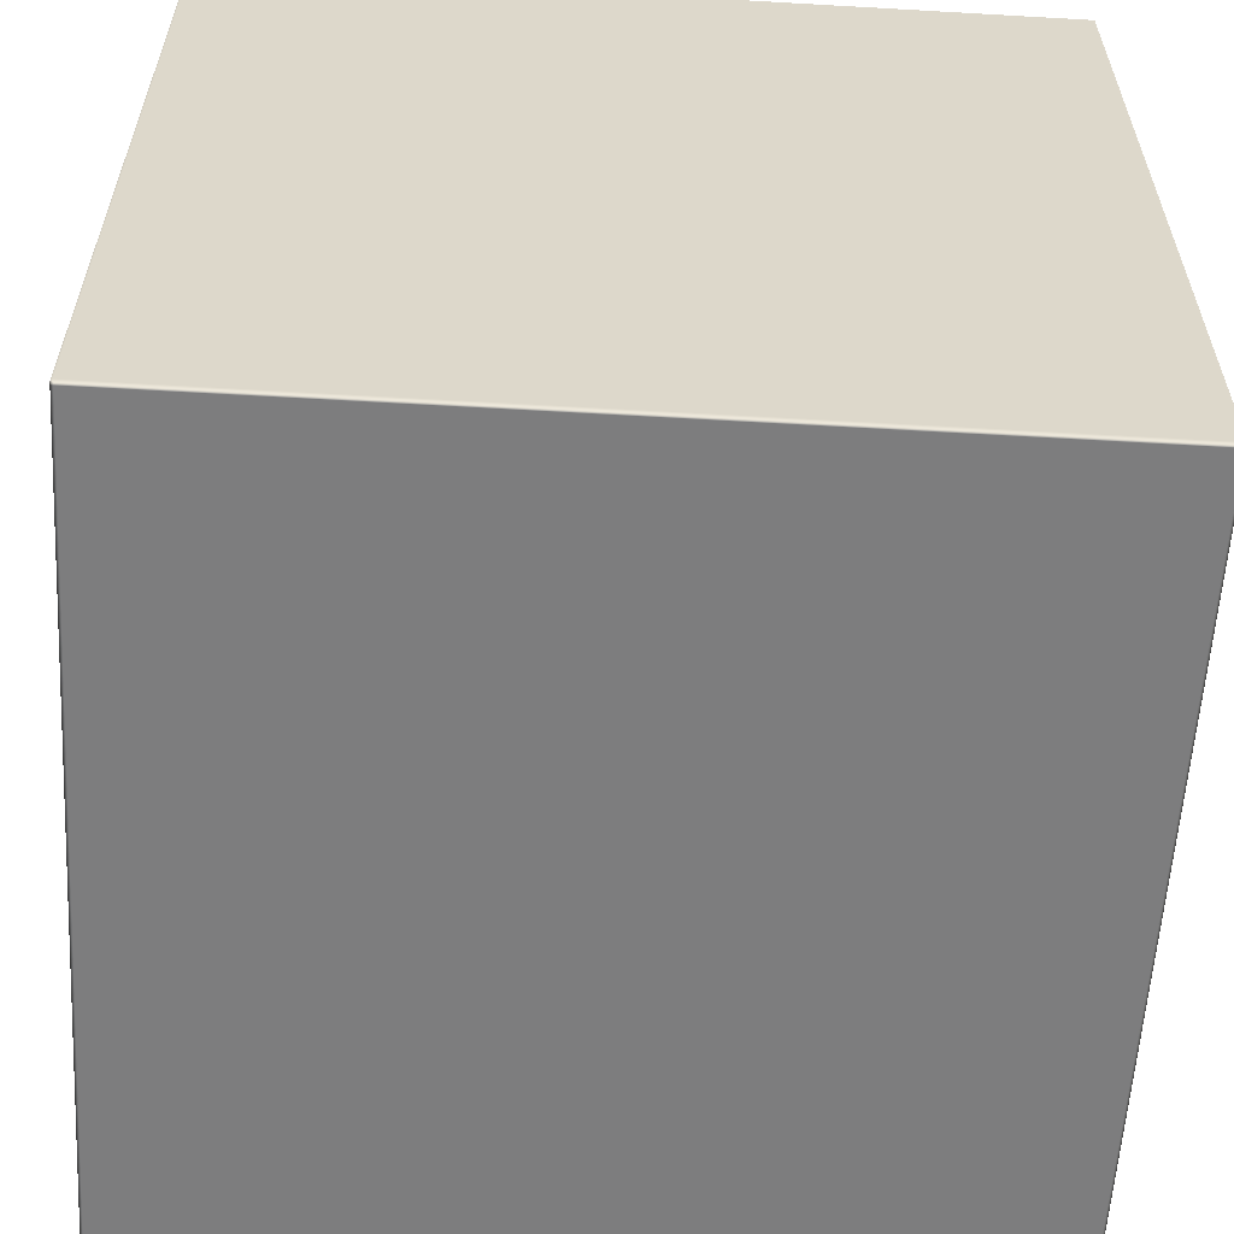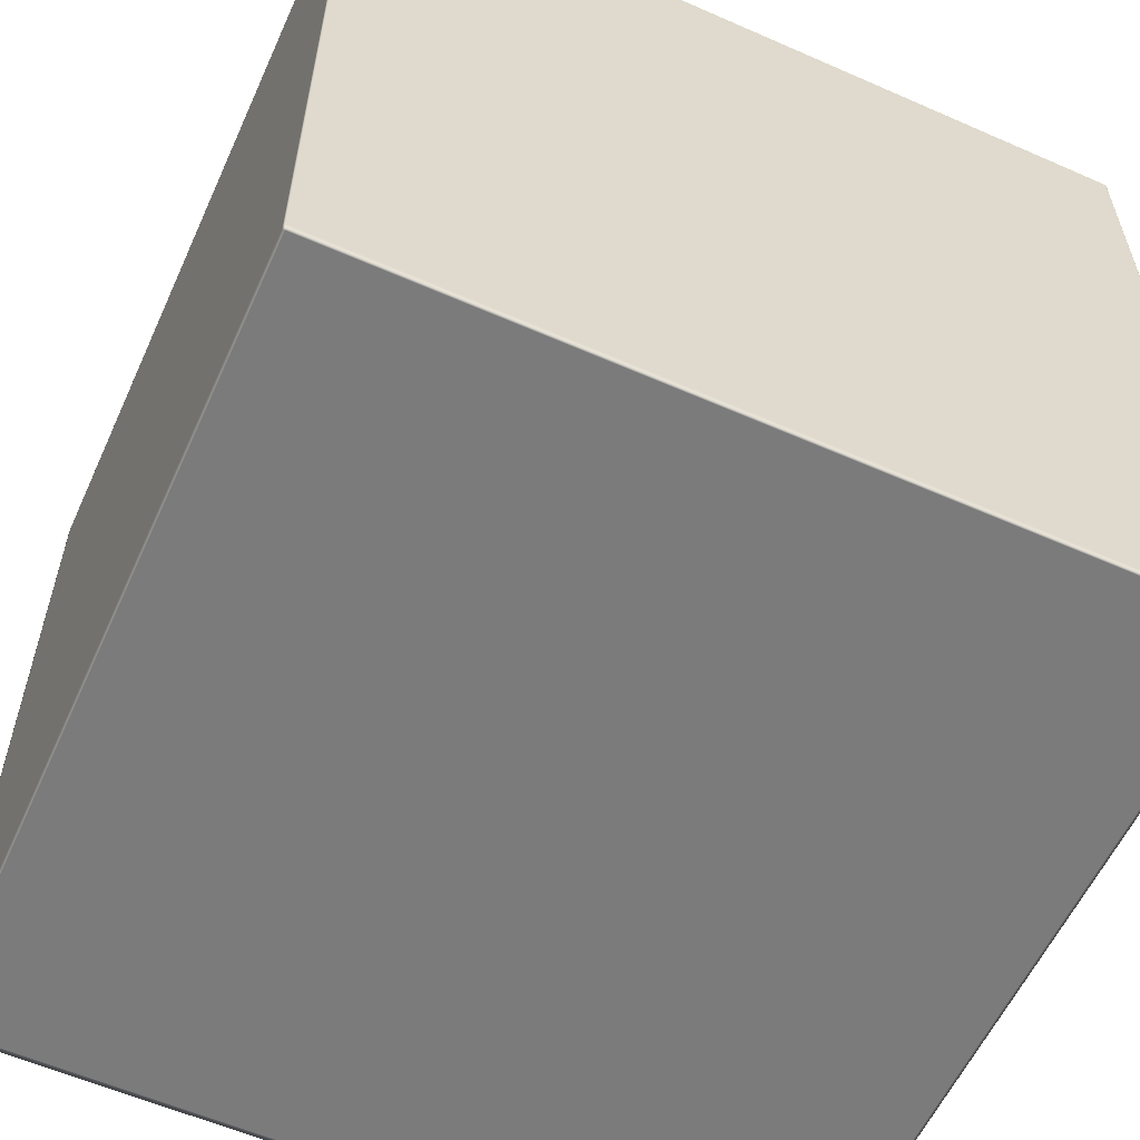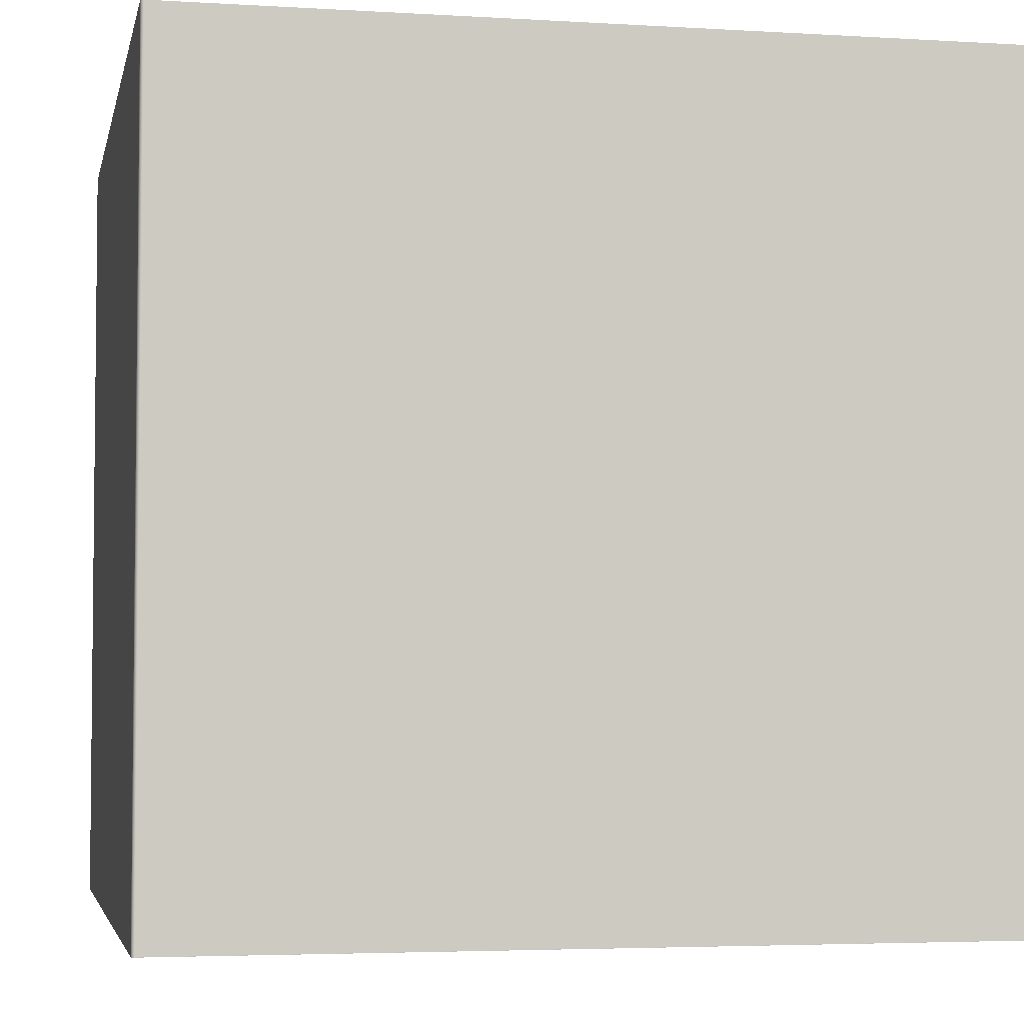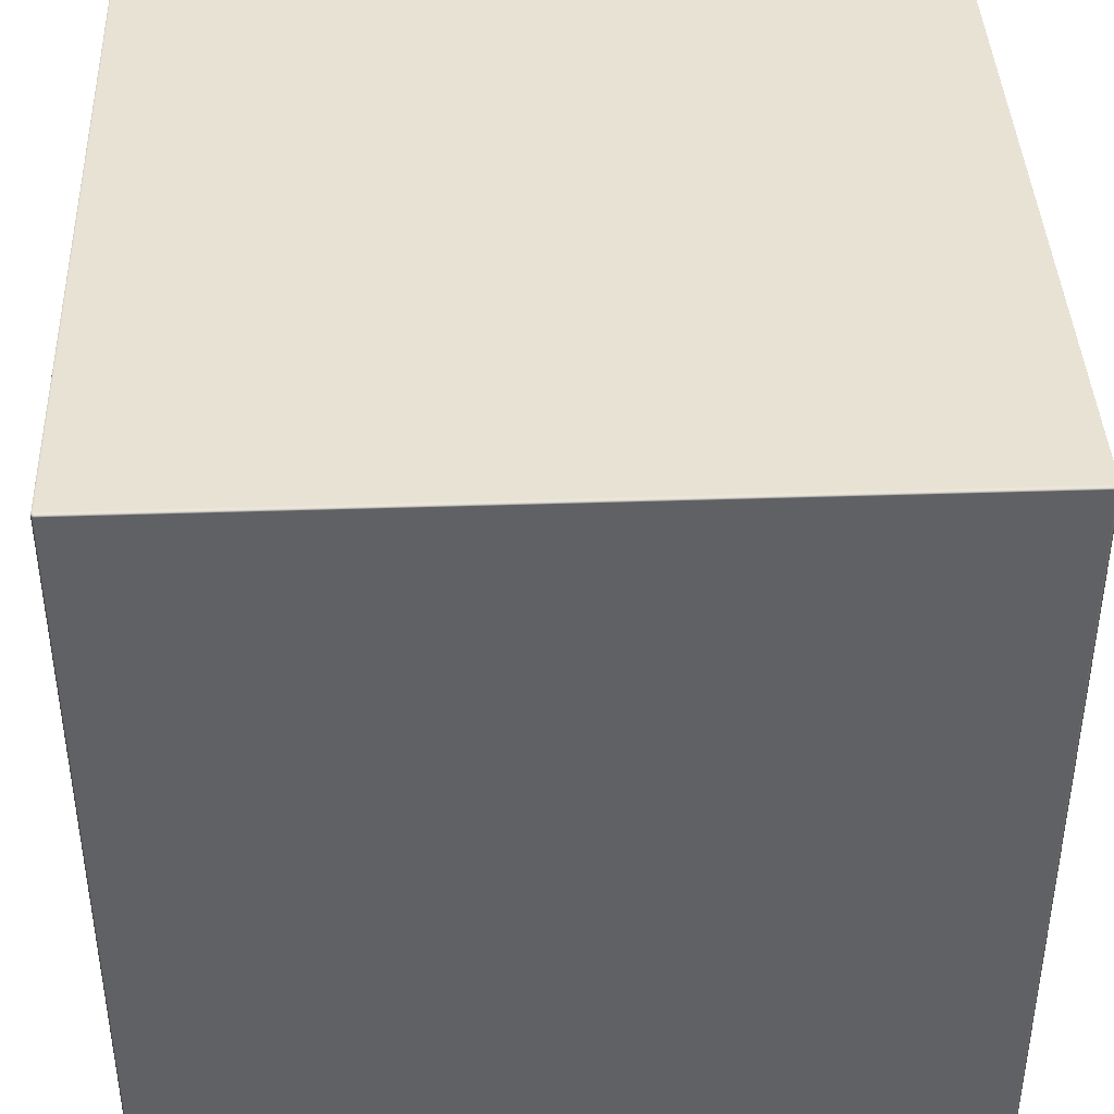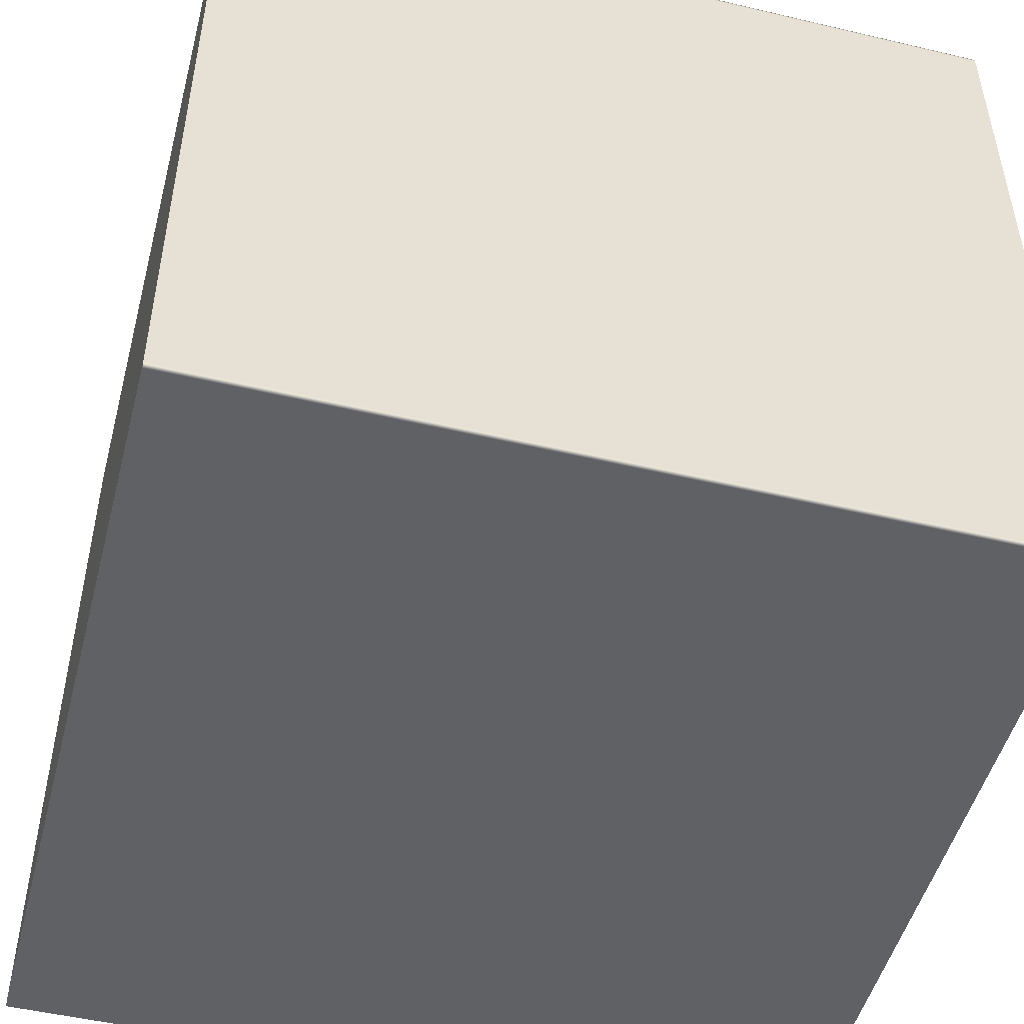
<metadata>
{"format":"obj","ext":"obj","renderer":"f3d","projection":"perspective","resolution":1024,"background":"white","views":[{"elev":-59.1,"azim":-3.4,"up":"+Y"},{"elev":-58.4,"azim":-24.4,"up":"+Y"},{"elev":-4.0,"azim":78.6,"up":"+Y"},{"elev":40.7,"azim":-2.3,"up":"+Z"},{"elev":-49.7,"azim":75.4,"up":"+Z"}]}
</metadata>
<code>
v -0.4995 -0.4997 0.4991
v -0.4992 -0.4999 0.4986
v -0.4995 -0.4999 0.4968
v -0.5 -0.4997 0.4968
v -0.5 -0.4997 0.4968
v -0.4995 -0.4993 0.4991
v -0.4995 -0.4997 0.4991
v -0.5 -0.4997 0.4942
v -0.4995 -0.4999 0.4942
v -0.5 -0.4993 0.4968
v -0.5 -0.4997 0.4942
v -0.4995 0.4993 0.4991
v -0.5 -0.4997 -0.4942
v -0.4995 -0.4999 0.4942
v -0.4995 -0.4999 -0.4942
v -0.5 -0.4997 -0.4942
v -0.5 -0.4993 0.4942
v -0.5 -0.4997 -0.4942
v -0.5 0.4993 0.4968
v -0.4995 0.4997 0.4991
v -0.5 -0.4997 -0.4968
v -0.4995 -0.4999 -0.4968
v -0.5 -0.4997 -0.4942
v -0.5 -0.4993 -0.4942
v -0.5 -0.4993 0.4942
v -0.5 -0.4997 -0.4968
v -0.4995 -0.4997 -0.4991
v -0.4992 -0.4999 -0.4986
v -0.5 -0.4993 -0.4968
v -0.4995 -0.4997 -0.4991
v -0.4995 -0.4993 -0.4991
v -0.5 0.4993 0.4942
v -0.5 0.4993 -0.4968
v -0.4995 0.4993 -0.4991
v -0.5 0.4993 -0.4942
v -0.5 0.4997 -0.4968
v -0.4995 0.4997 -0.4991
v -0.5 0.4997 -0.4942
v -0.5 0.4997 -0.4942
v -0.4995 0.4997 -0.4991
v -0.4995 0.4999 -0.4968
v -0.5 0.4997 -0.4968
v -0.5 0.4997 -0.4942
v -0.4992 0.4999 -0.4986
v -0.4995 0.4999 -0.4942
v -0.5 0.4997 -0.4942
v -0.5 0.4997 0.4942
v -0.5 0.4997 0.4942
v -0.5 0.4997 0.4942
v -0.4995 0.4999 -0.4942
v -0.4995 0.4999 0.4942
v -0.5 0.4997 0.4968
v -0.5 0.4997 0.4968
v -0.4995 0.4999 0.4968
v -0.4995 0.4997 0.4991
v -0.4992 0.4999 0.4986
v -0.4995 -0.4999 0.4968
v -0.4992 -0.4999 0.4986
v -0.4981 -0.4999 0.4991
v -0.4981 -0.5 0.4968
v -0.4995 -0.4999 0.4942
v -0.497 -0.5 0.4968
v -0.497 -0.4999 0.4991
v -0.4981 -0.5 0.4942
v -0.4995 -0.4999 -0.4942
v -0.4981 -0.5 -0.4942
v -0.4995 -0.4999 -0.4968
v 0.497 -0.5 0.4968
v 0.497 -0.4999 0.4991
v -0.497 -0.5 0.4942
v 0.497 -0.5 0.4942
v 0.4981 -0.5 0.4968
v 0.4981 -0.4999 0.4991
v -0.497 -0.5 -0.4942
v -0.4981 -0.5 -0.4968
v 0.4981 -0.5 0.4942
v 0.4995 -0.4999 0.4968
v 0.4992 -0.4999 0.4986
v 0.4995 -0.4999 0.4942
v -0.4981 -0.4999 -0.4991
v -0.4992 -0.4999 -0.4986
v -0.497 -0.4999 -0.4991
v -0.497 -0.5 -0.4968
v 0.497 -0.4999 -0.4991
v 0.497 -0.5 -0.4942
v 0.4981 -0.5 -0.4942
v 0.4995 -0.4999 -0.4942
v 0.497 -0.5 -0.4968
v 0.4981 -0.4999 -0.4991
v 0.4981 -0.5 -0.4968
v 0.4995 -0.4999 -0.4968
v 0.4992 -0.4999 -0.4986
v -0.4981 -0.4999 0.4991
v -0.4992 -0.4999 0.4986
v -0.4995 -0.4997 0.4991
v -0.4981 -0.4997 0.5
v -0.497 -0.4999 0.4991
v -0.4995 -0.4997 0.4991
v -0.4981 -0.4993 0.5
v -0.4981 -0.4997 0.5
v -0.4995 -0.4993 0.4991
v -0.497 -0.4997 0.5
v 0.497 -0.4999 0.4991
v -0.4981 0.4993 0.5
v -0.4995 0.4993 0.4991
v -0.497 -0.4993 0.5
v -0.497 -0.4997 0.5
v -0.497 -0.4997 0.5
v 0.497 -0.4997 0.5
v 0.497 -0.4999 0.4991
v 0.4981 -0.4999 0.4991
v 0.497 -0.4993 0.5
v 0.497 -0.4997 0.5
v -0.497 -0.4997 0.5
v 0.497 -0.4993 0.5
v -0.497 0.4993 0.5
v -0.4995 0.4993 0.4991
v -0.4981 0.4997 0.5
v -0.4981 0.4993 0.5
v -0.4995 0.4997 0.4991
v 0.4981 -0.4997 0.5
v 0.4981 -0.4997 0.5
v 0.497 0.4993 0.5
v -0.497 0.4997 0.5
v -0.4981 0.4997 0.5
v -0.497 0.4997 0.5
v -0.4995 0.4997 0.4991
v -0.4981 0.4999 0.4991
v -0.4981 0.4997 0.5
v -0.497 0.4997 0.5
v -0.4992 0.4999 0.4986
v -0.497 0.4999 0.4991
v 0.497 0.4997 0.5
v -0.497 0.4997 0.5
v 0.497 0.4997 0.5
v -0.497 0.4999 0.4991
v 0.497 0.4999 0.4991
v 0.497 0.4997 0.5
v 0.4995 -0.4997 0.4991
v 0.4992 -0.4999 0.4986
v 0.4981 -0.4997 0.5
v 0.4995 -0.4993 0.4991
v 0.4995 -0.4997 0.4991
v 0.4981 -0.4993 0.5
v 0.4995 -0.4993 0.4991
v 0.4995 0.4993 0.4991
v 0.4981 0.4993 0.5
v 0.4981 0.4993 0.5
v 0.4995 0.4997 0.4991
v 0.4995 0.4993 0.4991
v 0.4981 0.4997 0.5
v 0.4981 0.4997 0.5
v 0.4995 0.4997 0.4991
v 0.4981 0.4999 0.4991
v 0.4995 0.4997 0.4991
v 0.4992 0.4999 0.4986
v 0.4995 -0.4999 0.4968
v 0.4992 -0.4999 0.4986
v 0.4995 -0.4997 0.4991
v 0.5 -0.4997 0.4968
v 0.4995 -0.4999 0.4942
v 0.4995 -0.4997 0.4991
v 0.5 -0.4993 0.4968
v 0.5 -0.4997 0.4968
v 0.4995 -0.4993 0.4991
v 0.5 -0.4997 0.4942
v 0.4995 -0.4999 -0.4942
v 0.5 -0.4993 0.4942
v 0.5 -0.4997 0.4942
v 0.5 -0.4997 0.4942
v 0.5 -0.4997 -0.4942
v 0.4995 -0.4999 -0.4942
v 0.5 -0.4997 -0.4942
v 0.4995 -0.4999 -0.4968
v 0.5 0.4993 0.4968
v 0.4995 0.4993 0.4991
v 0.5 0.4993 0.4942
v 0.5 -0.4993 -0.4942
v 0.5 -0.4997 -0.4942
v 0.5 -0.4997 -0.4968
v 0.5 -0.4997 -0.4968
v 0.5 -0.4997 -0.4942
v 0.5 0.4997 0.4968
v 0.4995 0.4997 0.4991
v 0.5 0.4997 0.4942
v 0.4995 0.4997 0.4991
v 0.4995 0.4999 0.4968
v 0.5 0.4997 0.4968
v 0.5 0.4997 0.4942
v 0.4992 0.4999 0.4986
v 0.4995 0.4999 0.4942
v 0.4995 -0.4997 -0.4991
v 0.4992 -0.4999 -0.4986
v 0.4995 -0.4993 -0.4991
v 0.4995 -0.4997 -0.4991
v 0.5 -0.4993 -0.4968
v 0.4995 0.4993 -0.4991
v 0.5 0.4993 -0.4942
v 0.5 0.4993 -0.4942
v 0.5 0.4997 -0.4942
v 0.5 0.4997 0.4942
v 0.5 0.4997 -0.4942
v 0.4995 0.4999 0.4942
v 0.4995 0.4999 -0.4942
v 0.5 0.4997 -0.4942
v 0.5 0.4993 -0.4968
v 0.4995 0.4997 -0.4991
v 0.5 0.4997 -0.4968
v 0.5 0.4997 -0.4968
v 0.4995 0.4999 -0.4968
v 0.4995 0.4997 -0.4991
v 0.4992 0.4999 -0.4986
v -0.4981 0.4999 0.4991
v -0.4992 0.4999 0.4986
v -0.4995 0.4999 0.4968
v -0.4981 0.5 0.4968
v -0.497 0.4999 0.4991
v -0.4981 0.5 0.4942
v -0.4995 0.4999 0.4942
v -0.497 0.5 0.4968
v 0.497 0.4999 0.4991
v -0.497 0.5 0.4942
v 0.497 0.5 0.4968
v 0.4981 0.4999 0.4991
v -0.4981 0.5 -0.4942
v -0.4995 0.4999 -0.4942
v -0.497 0.5 -0.4942
v 0.497 0.5 0.4942
v 0.4981 0.5 0.4968
v -0.4981 0.5 -0.4968
v -0.4995 0.4999 -0.4968
v -0.497 0.5 -0.4968
v -0.4981 0.4999 -0.4991
v -0.4992 0.4999 -0.4986
v -0.497 0.4999 -0.4991
v 0.4995 0.4999 0.4968
v 0.4992 0.4999 0.4986
v 0.4995 0.4999 0.4942
v 0.4981 0.5 0.4942
v 0.4995 0.4999 -0.4942
v 0.497 0.5 -0.4942
v 0.497 0.5 -0.4968
v 0.497 0.4999 -0.4991
v 0.4981 0.5 -0.4942
v 0.4995 0.4999 -0.4968
v 0.4981 0.5 -0.4968
v 0.4981 0.4999 -0.4991
v 0.4992 0.4999 -0.4986
v -0.4981 0.4999 -0.4991
v -0.4992 0.4999 -0.4986
v -0.4995 0.4997 -0.4991
v -0.4981 0.4997 -0.5
v -0.497 0.4999 -0.4991
v -0.4995 0.4997 -0.4991
v -0.4981 0.4993 -0.5
v -0.4981 0.4997 -0.5
v -0.4995 0.4993 -0.4991
v -0.497 0.4997 -0.5
v 0.497 0.4999 -0.4991
v -0.4981 -0.4993 -0.5
v -0.4995 -0.4993 -0.4991
v -0.497 0.4993 -0.5
v -0.497 0.4997 -0.5
v -0.497 0.4997 -0.5
v 0.497 0.4997 -0.5
v 0.497 0.4999 -0.4991
v 0.4981 0.4999 -0.4991
v -0.4995 -0.4993 -0.4991
v -0.4981 -0.4997 -0.5
v -0.4981 -0.4993 -0.5
v -0.4995 -0.4997 -0.4991
v -0.4981 -0.4997 -0.5
v -0.4981 0.4993 -0.5
v -0.497 -0.4993 -0.5
v -0.497 0.4993 -0.5
v 0.497 0.4993 -0.5
v -0.497 0.4997 -0.5
v 0.497 0.4997 -0.5
v -0.497 0.4997 -0.5
v -0.4995 -0.4997 -0.4991
v -0.4981 -0.4999 -0.4991
v -0.4981 -0.4997 -0.5
v -0.4992 -0.4999 -0.4986
v -0.497 -0.4997 -0.5
v -0.497 -0.4997 -0.5
v -0.497 -0.4999 -0.4991
v 0.497 -0.4993 -0.5
v 0.497 -0.4993 -0.5
v 0.497 -0.4997 -0.5
v -0.497 -0.4997 -0.5
v 0.497 -0.4997 -0.5
v -0.497 -0.4999 -0.4991
v 0.497 -0.4999 -0.4991
v 0.497 -0.4997 -0.5
v 0.4981 -0.4993 -0.5
v 0.4981 -0.4997 -0.5
v 0.4981 -0.4997 -0.5
v 0.4981 -0.4999 -0.4991
v 0.4995 -0.4997 -0.4991
v 0.4995 -0.4997 -0.4991
v 0.4992 -0.4999 -0.4986
v 0.4995 -0.4993 -0.4991
v 0.4981 0.4993 -0.5
v 0.4995 0.4993 -0.4991
v 0.4981 0.4997 -0.5
v 0.4981 0.4997 -0.5
v 0.4995 0.4997 -0.4991
v 0.4995 0.4997 -0.4991
v 0.4992 0.4999 -0.4986
g Cube_(40)_3101_34
f 1 3 2
f 1 4 3
f 5 7 6
f 3 4 8
f 3 8 9
f 5 6 10
f 11 5 10
f 10 6 12
f 9 8 13
f 14 16 15
f 11 10 17
f 18 11 17
f 10 12 19
f 17 10 19
f 19 12 20
f 15 16 21
f 15 21 22
f 23 25 24
f 26 23 24
f 22 21 27
f 22 27 28
f 29 30 26
f 26 24 29
f 29 31 30
f 24 17 32
f 17 19 32
f 33 31 29
f 33 34 31
f 29 24 35
f 24 32 35
f 29 35 33
f 36 34 33
f 36 37 34
f 33 35 38
f 39 35 32
f 33 38 36
f 40 42 41
f 43 41 42
f 40 41 44
f 43 45 41
f 46 32 47
f 48 45 43
f 47 32 19
f 49 51 50
f 47 19 52
f 53 51 49
f 19 20 52
f 53 54 51
f 54 53 55
f 54 55 56
f 57 59 58
f 57 60 59
f 60 57 61
f 59 60 62
f 59 62 63
f 60 61 64
f 64 62 60
f 64 61 65
f 64 65 66
f 66 65 67
f 63 62 68
f 63 68 69
f 64 70 62
f 66 70 64
f 62 70 71
f 62 71 68
f 69 68 72
f 69 72 73
f 66 74 70
f 71 70 74
f 66 67 75
f 75 74 66
f 68 76 72
f 68 71 76
f 73 72 77
f 77 72 76
f 73 77 78
f 77 76 79
f 80 75 67
f 80 67 81
f 75 80 82
f 75 82 83
f 75 83 74
f 83 82 84
f 71 74 85
f 76 71 85
f 85 74 83
f 79 76 86
f 76 85 86
f 79 86 87
f 83 84 88
f 85 83 88
f 86 85 88
f 88 84 89
f 87 86 90
f 86 88 90
f 88 89 90
f 87 90 91
f 91 90 89
f 91 89 92
f 93 95 94
f 93 96 95
f 96 93 97
f 98 100 99
f 98 99 101
f 96 97 102
f 102 97 103
f 101 99 104
f 101 104 105
f 100 106 99
f 100 107 106
f 108 110 109
f 109 110 111
f 112 114 113
f 115 106 107
f 99 106 116
f 99 116 104
f 117 119 118
f 117 118 120
f 109 111 121
f 112 113 122
f 123 106 112
f 123 116 106
f 104 116 124
f 104 124 125
f 126 116 123
f 127 129 128
f 128 129 130
f 127 128 131
f 128 130 132
f 132 130 133
f 134 123 135
f 136 138 137
f 139 121 111
f 139 111 140
f 141 143 142
f 122 145 144
f 112 122 144
f 123 112 144
f 144 145 146
f 123 144 147
f 144 146 147
f 135 123 147
f 148 150 149
f 137 138 151
f 135 147 152
f 147 153 152
f 137 151 154
f 154 151 155
f 154 155 156
f 157 159 158
f 157 160 159
f 160 157 161
f 162 164 163
f 162 163 165
f 160 161 166
f 166 161 167
f 164 169 168
f 164 168 163
f 170 172 171
f 168 169 173
f 171 172 174
f 165 163 175
f 165 175 176
f 163 168 177
f 163 177 175
f 168 179 178
f 177 168 178
f 171 174 180
f 178 182 181
f 176 175 183
f 176 183 184
f 175 177 185
f 175 185 183
f 186 188 187
f 187 188 189
f 186 187 190
f 187 189 191
f 192 180 174
f 192 174 193
f 194 181 195
f 194 196 181
f 197 196 194
f 178 181 196
f 177 178 198
f 185 177 199
f 198 178 196
f 191 189 200
f 201 198 202
f 203 205 204
f 197 206 196
f 198 196 206
f 202 198 206
f 207 206 197
f 204 205 208
f 202 206 209
f 207 209 206
f 204 208 210
f 210 208 211
f 210 211 212
f 213 215 214
f 213 216 215
f 216 213 217
f 215 216 218
f 215 218 219
f 216 217 220
f 220 217 221
f 216 220 222
f 216 222 218
f 220 221 223
f 222 220 223
f 223 221 224
f 219 218 225
f 219 225 226
f 218 222 227
f 218 227 225
f 222 223 228
f 227 222 228
f 223 224 229
f 228 223 229
f 226 225 230
f 226 230 231
f 225 227 232
f 225 232 230
f 231 230 233
f 233 230 232
f 231 233 234
f 233 232 235
f 236 229 224
f 236 224 237
f 229 236 238
f 229 238 239
f 228 229 239
f 239 238 240
f 227 228 241
f 232 227 241
f 241 228 239
f 235 232 242
f 232 241 242
f 235 242 243
f 239 240 244
f 241 239 244
f 242 241 244
f 244 240 245
f 243 242 246
f 242 244 246
f 244 245 246
f 243 246 247
f 247 246 245
f 247 245 248
f 249 251 250
f 249 252 251
f 252 249 253
f 254 256 255
f 254 255 257
f 252 253 258
f 258 253 259
f 257 255 260
f 257 260 261
f 256 262 255
f 256 263 262
f 264 266 265
f 265 266 267
f 268 270 269
f 261 272 271
f 273 274 270
f 273 275 274
f 276 275 277
f 276 279 278
f 280 282 281
f 280 281 283
f 270 284 269
f 281 282 285
f 270 274 284
f 281 285 286
f 287 274 275
f 284 274 288
f 287 275 276
f 286 285 289
f 290 287 291
f 292 294 293
f 295 287 276
f 291 287 295
f 293 294 296
f 291 295 297
f 293 296 298
f 298 296 299
f 295 300 297
f 298 299 301
f 295 302 300
f 295 276 303
f 303 302 295
f 303 276 278
f 303 304 302
f 303 278 305
f 305 304 303
f 265 267 306
f 305 307 304
f 308 306 267
f 308 267 309

</code>
